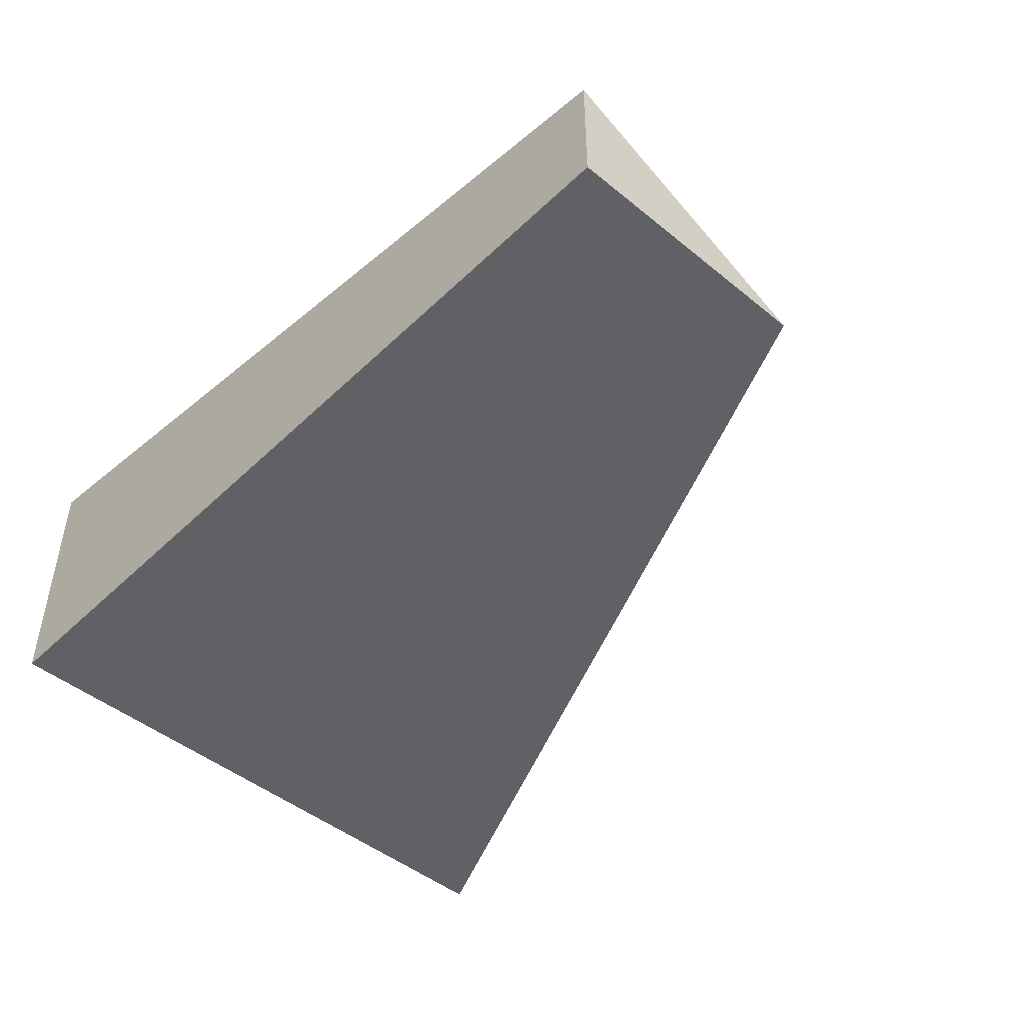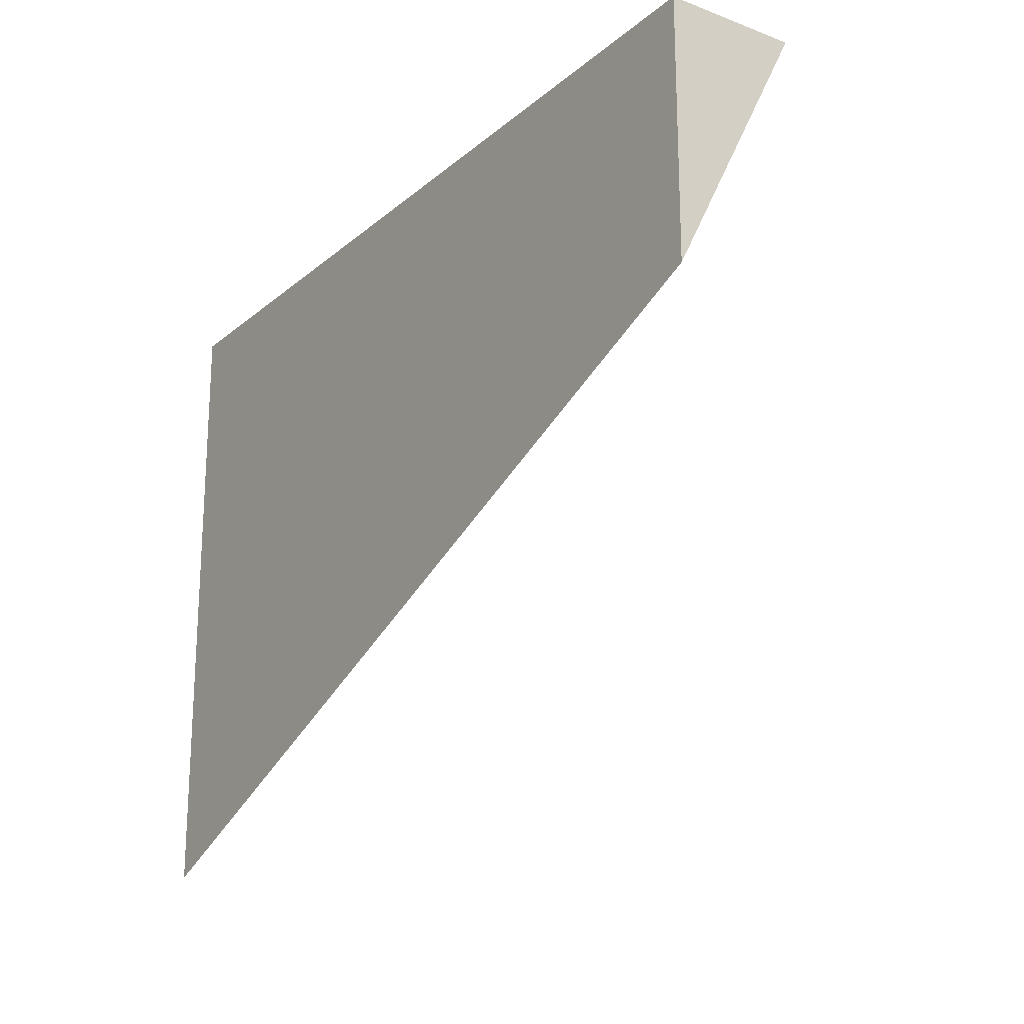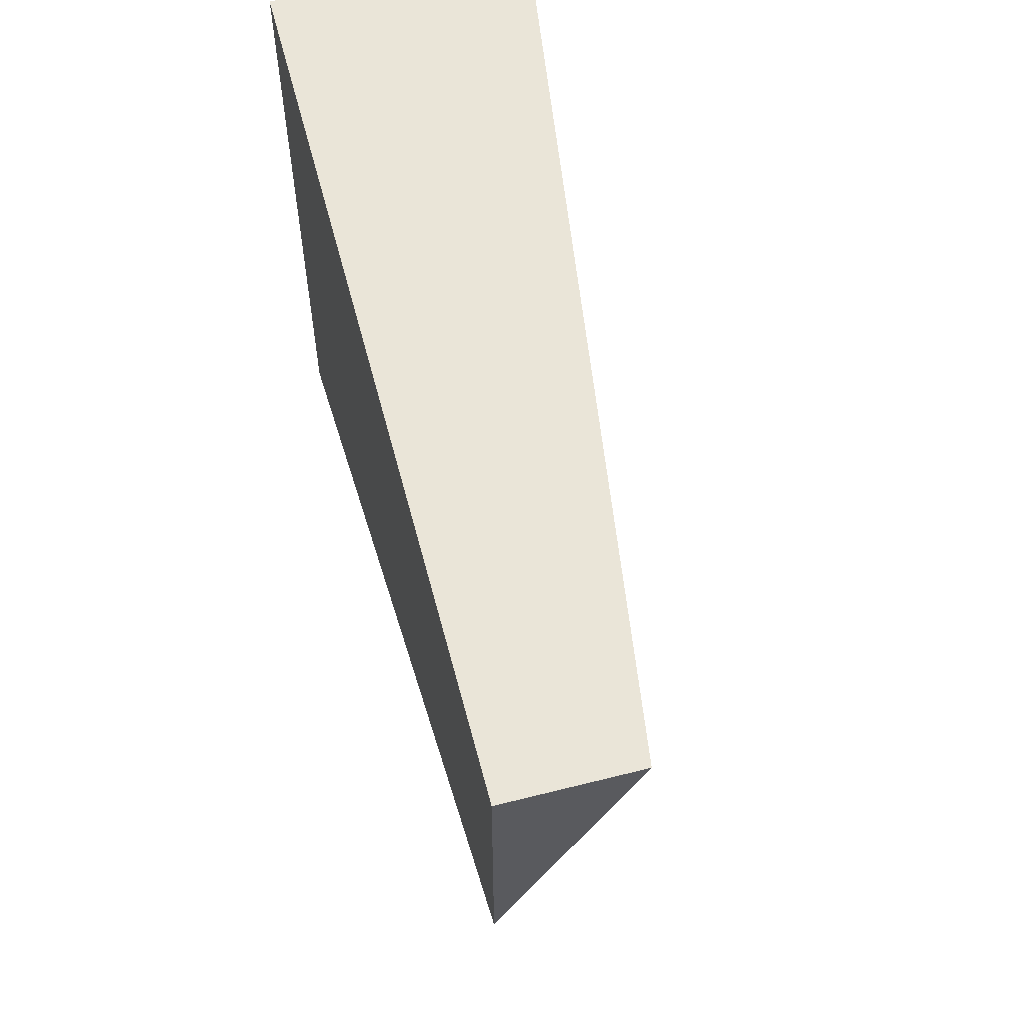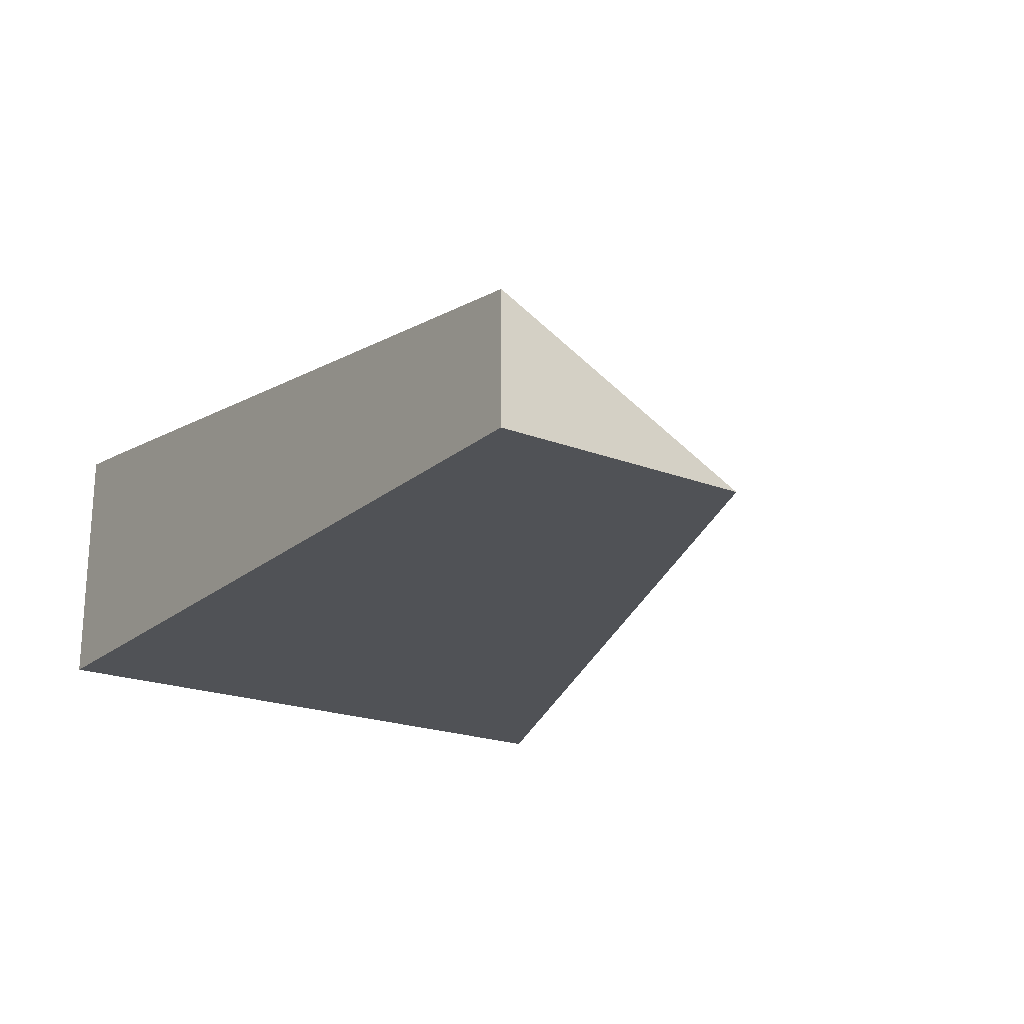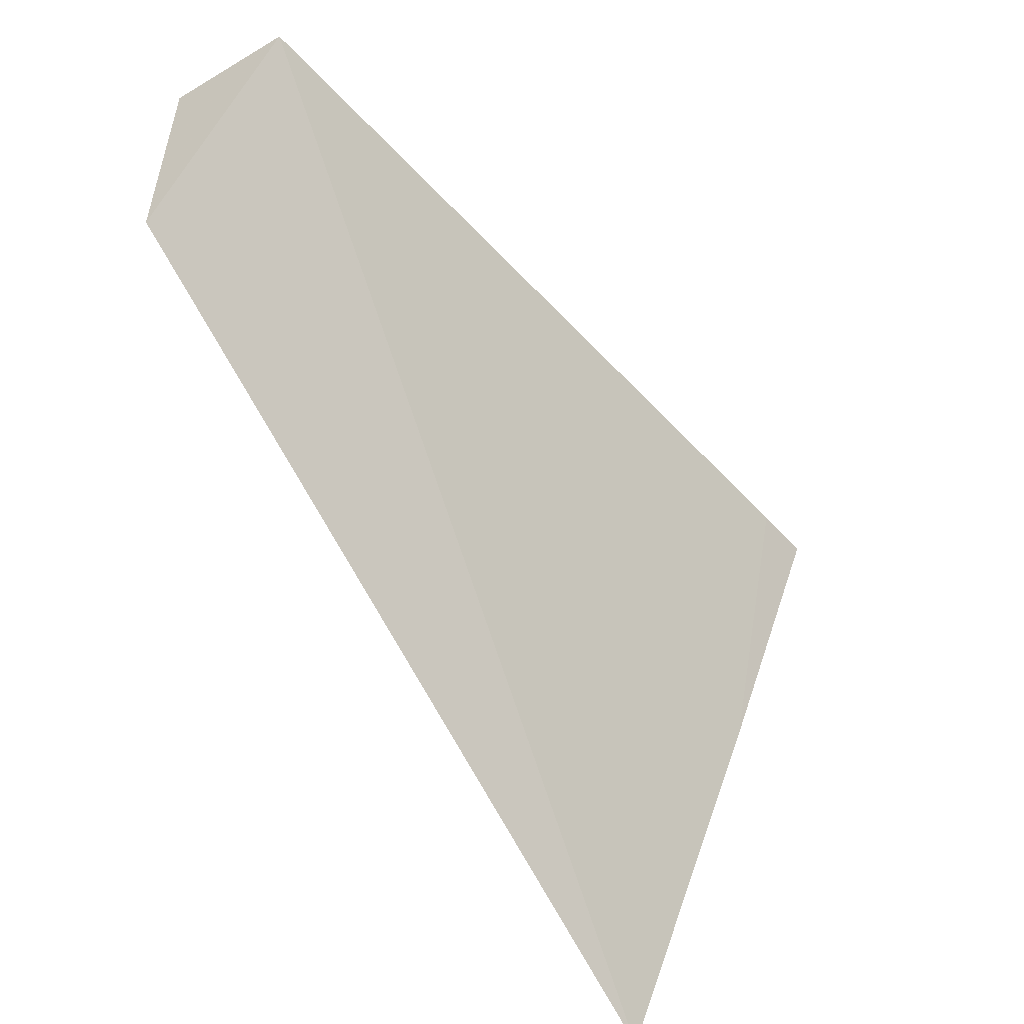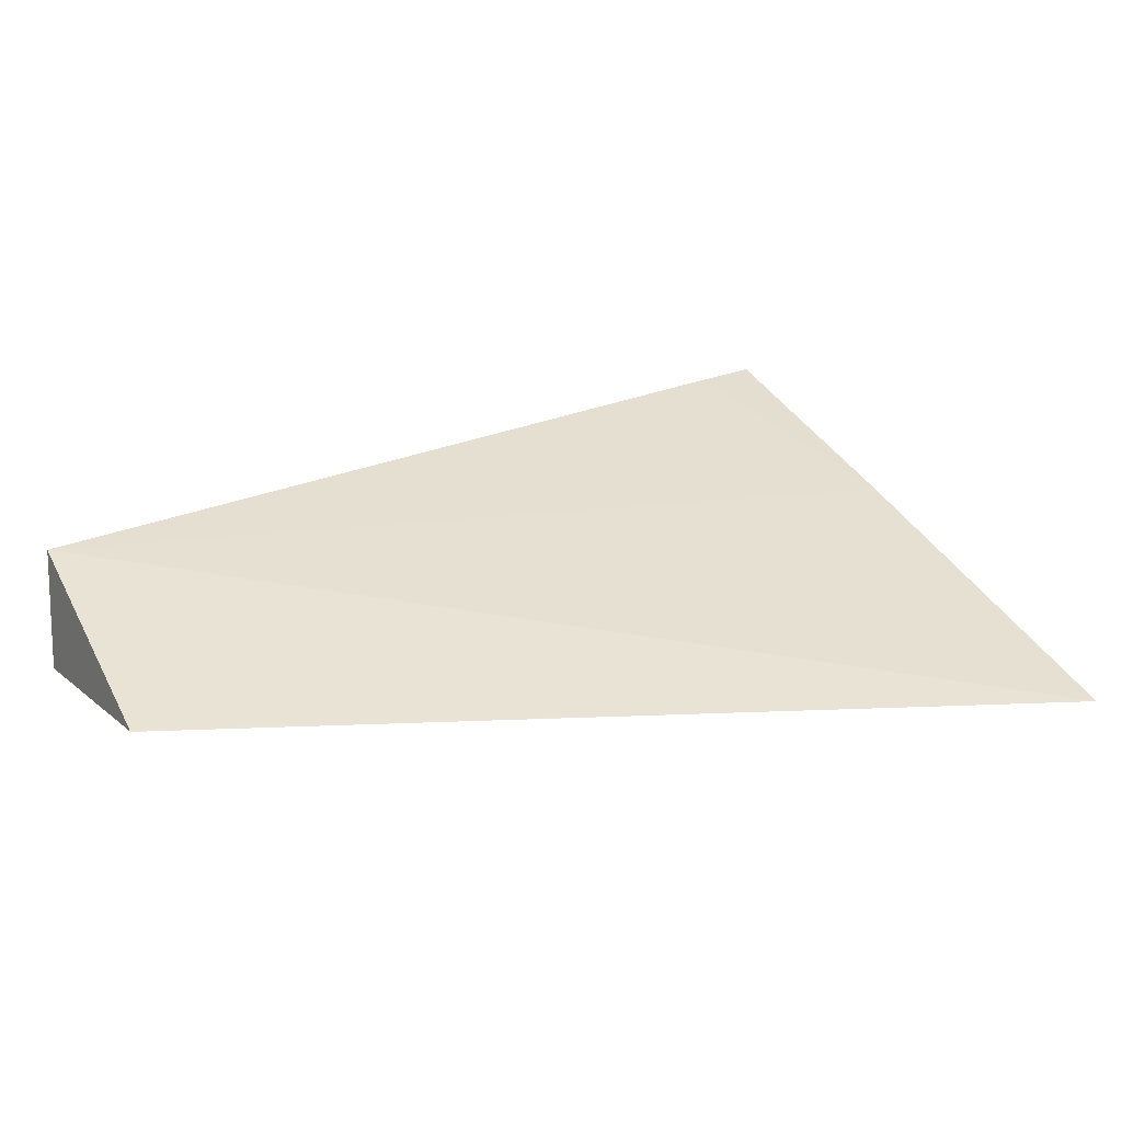
<metadata>
{"format":"obj","ext":"obj","renderer":"f3d","projection":"perspective","resolution":1024,"background":"white","views":[{"elev":-46.8,"azim":47.2,"up":"+Y"},{"elev":-20.3,"azim":55.6,"up":"+Z"},{"elev":58.7,"azim":75.4,"up":"+Z"},{"elev":-20.8,"azim":55.2,"up":"+Y"},{"elev":-52.4,"azim":122.5,"up":"+Z"},{"elev":12.8,"azim":150.7,"up":"+Y"}]}
</metadata>
<code>
v -0.2251 -0.277 0.2443
v -0.2251 -0.277 0.4077
v -0.2251 -0.2368 0.3399
v 0.001694 -0.2438 0.4077
v 0.001694 -0.2481 0.399
v 0.001694 -0.2487 0.3979
v 0.001694 -0.2694 0.3564
v 0.001694 -0.2765 0.3422
v 0.001694 -0.277 0.3412
v -0.2251 -0.2096 0.4077
v 0.001694 -0.277 0.4077
v -0.2091 -0.2118 0.4077
f 2 4 12
f 4 6 5
f 4 8 7
f 4 9 8
f 4 11 9
f 3 12 4
f 3 10 12
f 2 12 10
f 2 11 4
f 4 7 6
f 1 9 11
f 1 8 9
f 1 7 8
f 1 6 7
f 1 5 6
f 1 4 5
f 1 3 4
f 1 10 3
f 1 2 10
f 1 11 2

</code>
